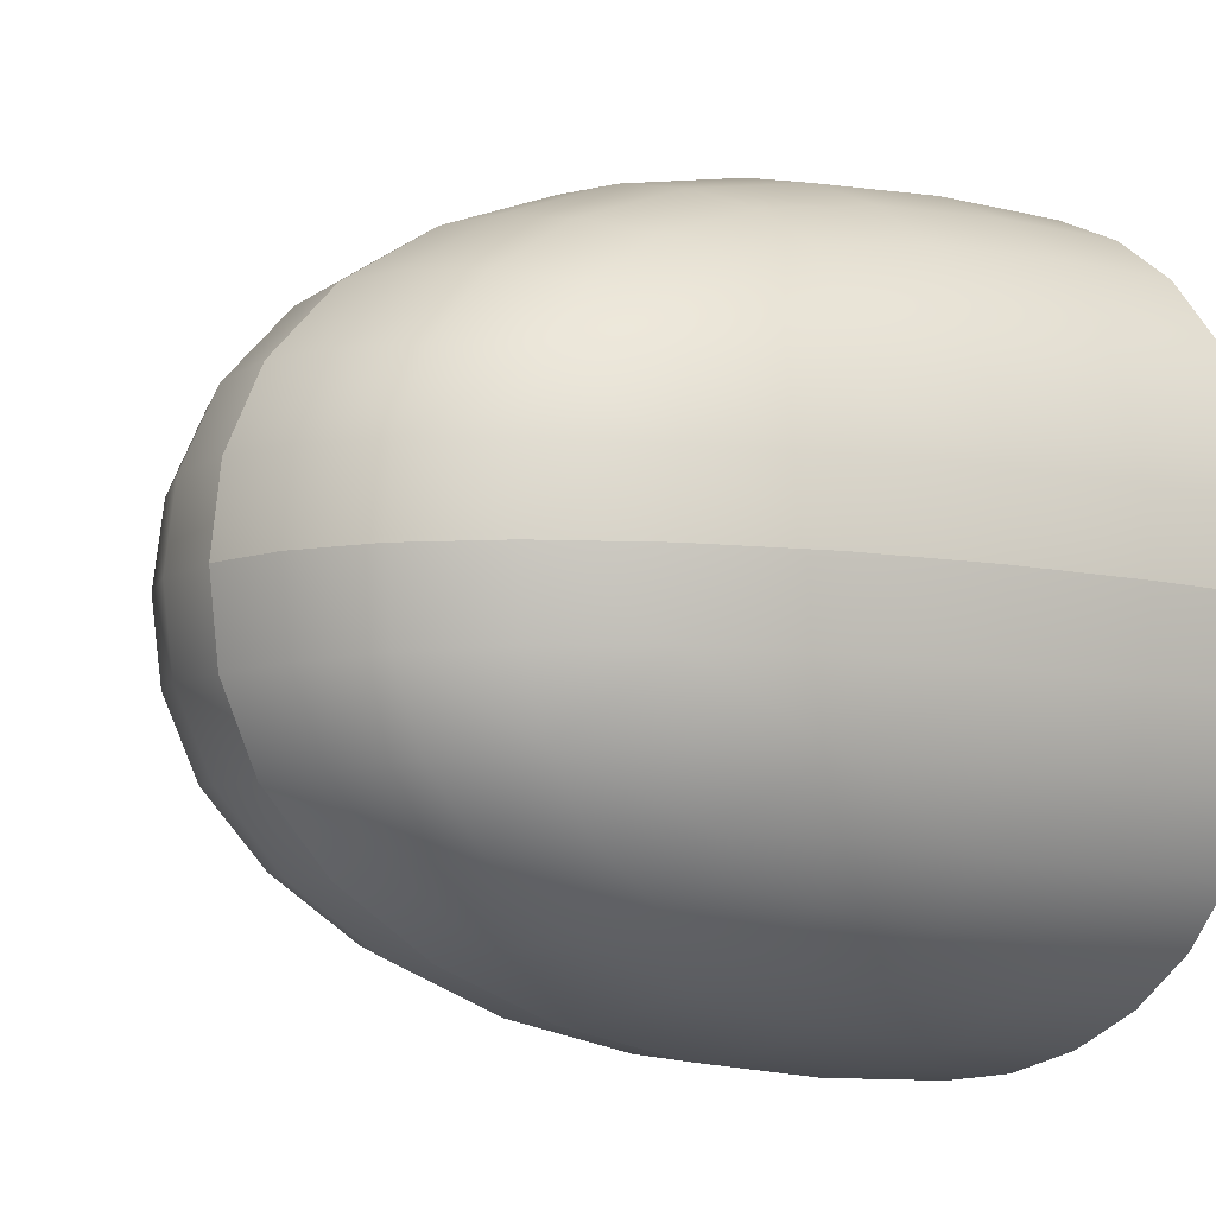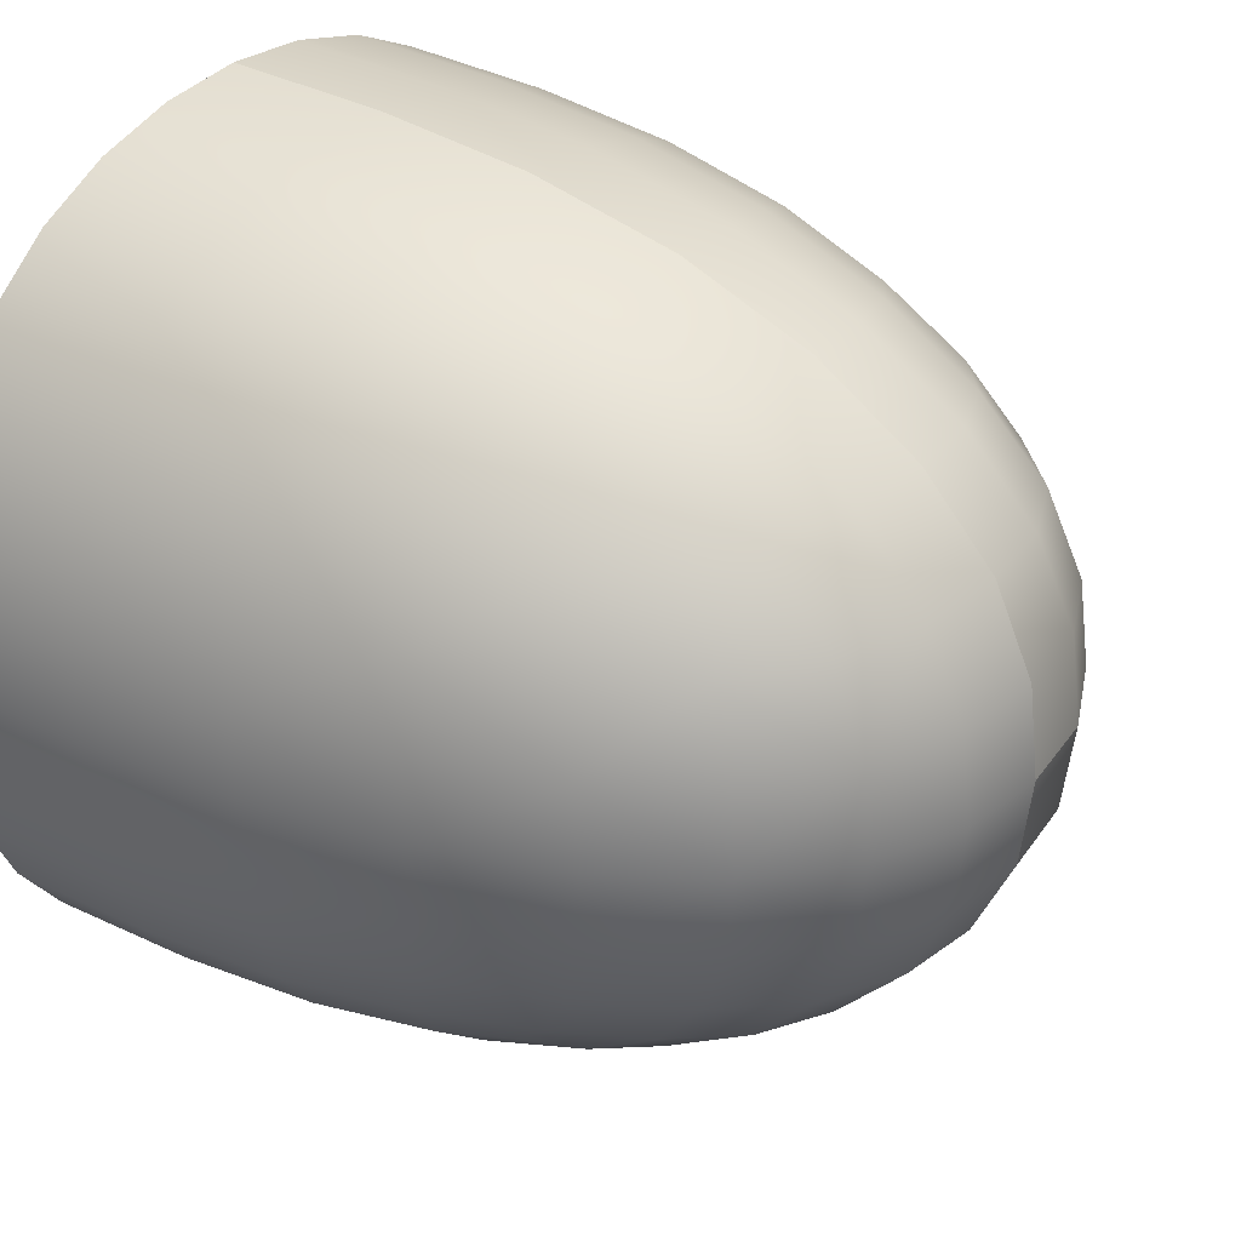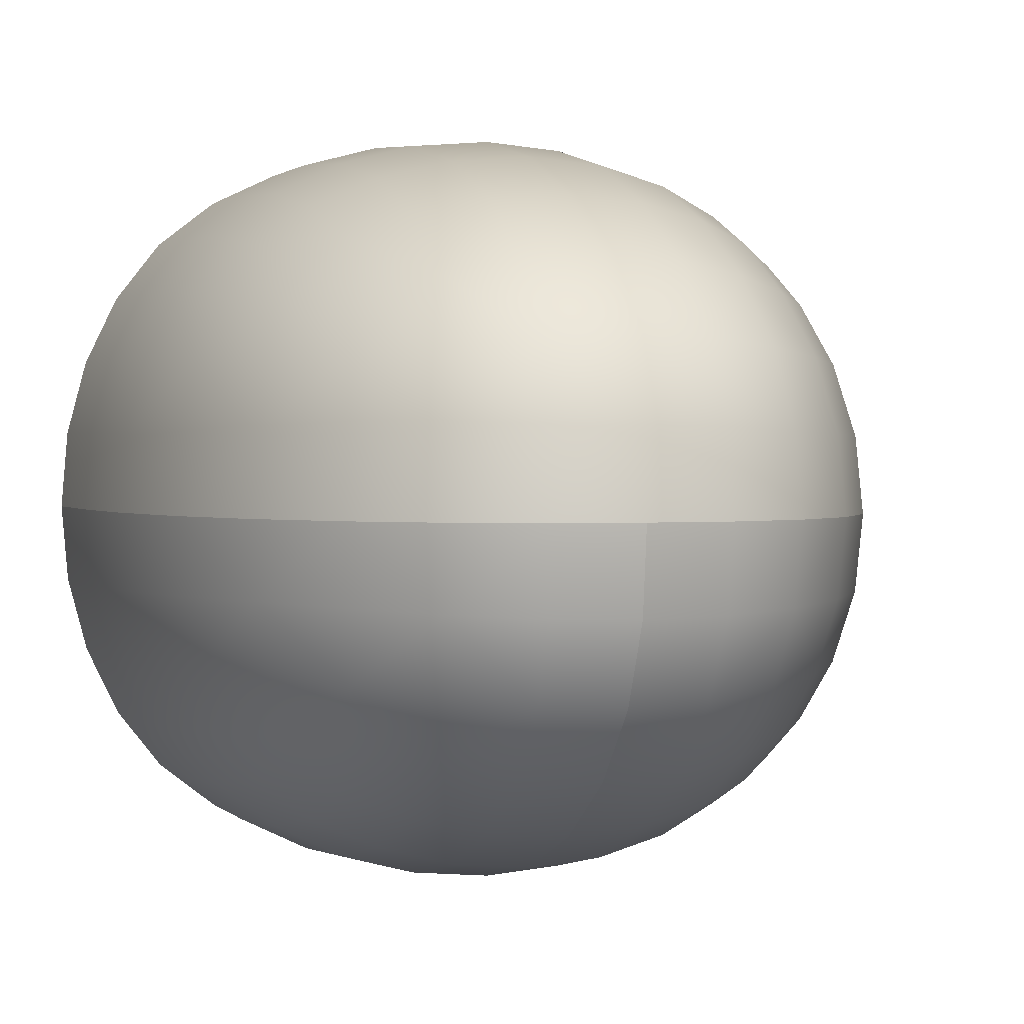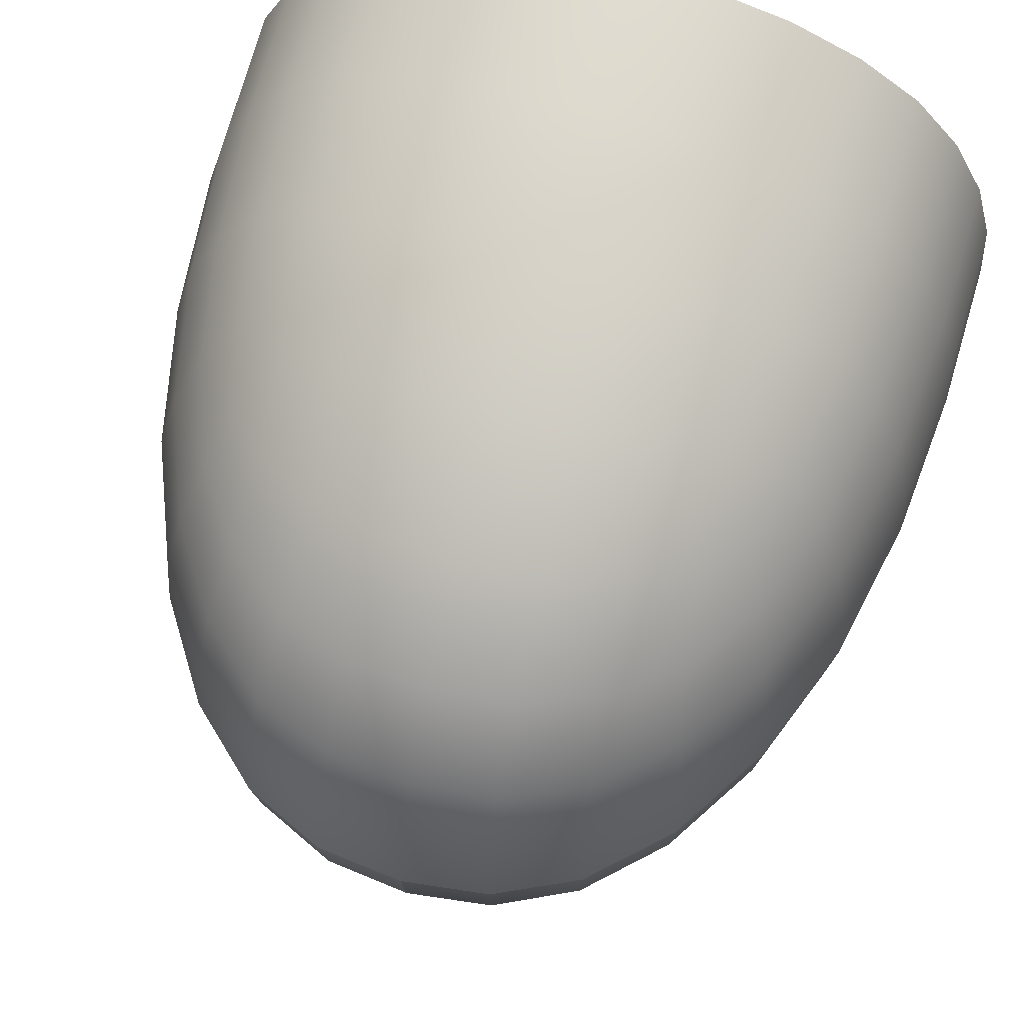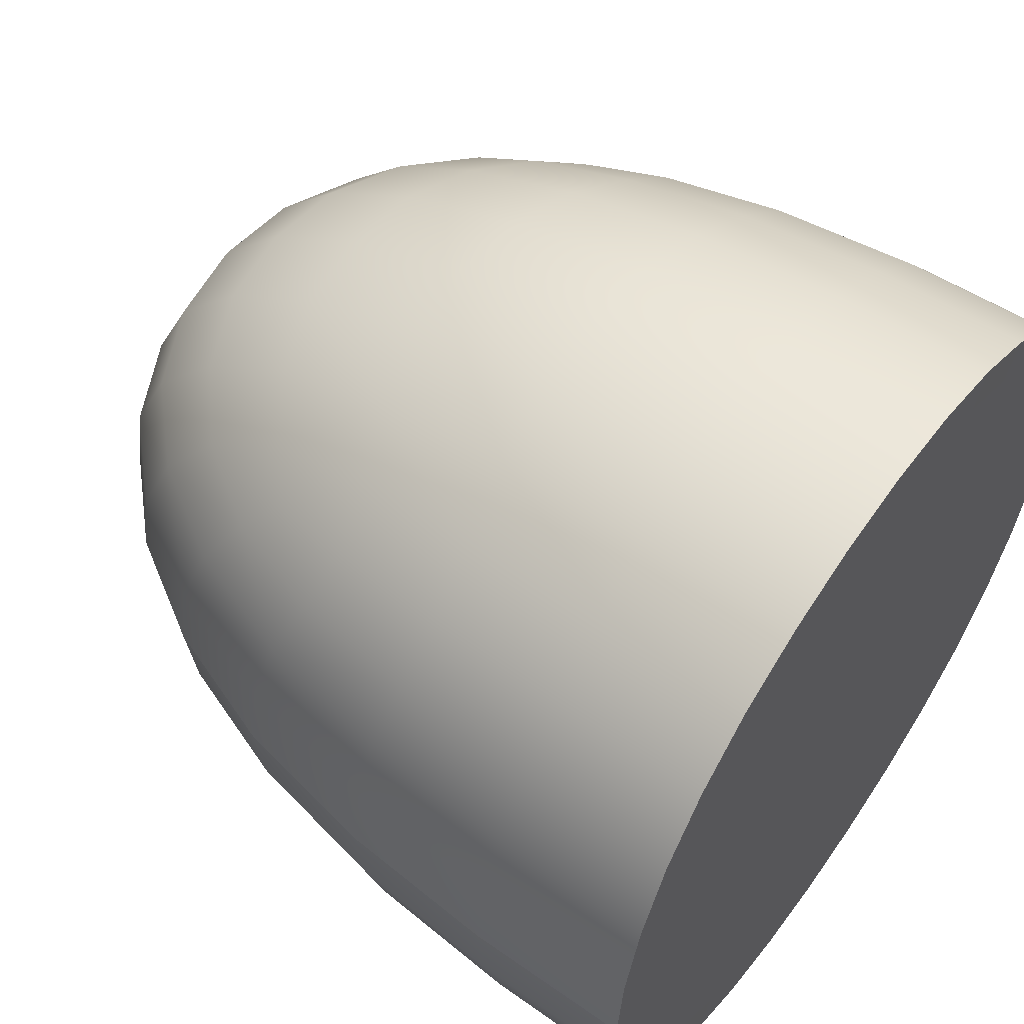
<metadata>
{"format":"obj","ext":"obj","renderer":"f3d","projection":"perspective","resolution":1024,"background":"white","views":[{"elev":-8.0,"azim":141.1,"up":"+Y"},{"elev":32.2,"azim":35.9,"up":"+Y"},{"elev":1.4,"azim":72.8,"up":"+Z"},{"elev":67.6,"azim":105.6,"up":"+Z"},{"elev":56.9,"azim":-144.9,"up":"+Z"}]}
</metadata>
<code>
g default
v -0.8204 0.7279 0.7308
v -0.8204 -0.7289 0.7308
v -0.8204 0.7279 -0.726
v -0.8204 -0.7289 -0.726
v -0.8205 -0.000488 1.003
v -0.8205 -0.000491 -0.9986
v -0.8204 -1.001 0.005178
v -0.8204 1.001 0.005175
v -0.8204 -0.3983 0.935
v -0.8204 0.3973 0.935
v -0.8204 -0.3983 -0.9302
v -0.8204 0.3973 -0.9302
v -0.8204 -0.9331 -0.3954
v -0.8204 -0.9331 0.4002
v -0.8204 0.9321 -0.3954
v -0.8204 0.9321 0.4002
v -0.8204 -0.2036 0.9862
v -0.8201 -0.5762 0.8498
v -0.8204 0.2026 0.9862
v -0.8201 0.5752 0.8498
v -0.8204 -0.2036 -0.9815
v -0.8201 -0.5762 -0.845
v -0.8204 0.2026 -0.9815
v -0.8201 0.5752 -0.845
v -0.8204 -0.9843 -0.2007
v -0.8201 -0.8479 -0.5733
v -0.8204 -0.9843 0.2055
v -0.8201 -0.8479 0.5781
v -0.8204 0.9834 -0.2007
v -0.8201 0.8469 -0.5733
v -0.8204 0.9834 0.2055
v -0.8201 0.8469 0.5781
v -0.8205 -0.000488 0.902
v -0.8204 -0.1837 0.8862
v -0.8204 -0.3595 0.8398
v -0.8201 -0.5201 0.7631
v -0.8204 -0.6581 0.6563
v -0.8204 0.1828 0.8862
v -0.8204 0.3585 0.8398
v -0.8201 0.5191 0.7631
v -0.8204 0.6571 0.6563
v -0.8205 -0.000491 -0.8972
v -0.8204 -0.1837 -0.8814
v -0.8204 -0.3594 -0.8351
v -0.8201 -0.5201 -0.759
v -0.8204 -0.658 -0.653
v -0.8204 0.1828 -0.8814
v -0.8204 0.3585 -0.8351
v -0.8201 0.5191 -0.759
v -0.8204 0.657 -0.653
v -0.8204 -0.9082 0.002393
v -0.8204 -0.8919 -0.183
v -0.8204 -0.844 -0.3577
v -0.8201 -0.7658 -0.5167
v -0.8204 -0.8919 0.1829
v -0.8204 -0.8441 0.3589
v -0.8201 -0.7659 0.519
v -0.8204 0.9073 0.002391
v -0.8204 0.8909 -0.183
v -0.8204 0.843 -0.3577
v -0.8201 0.7648 -0.5167
v -0.8204 0.891 0.1829
v -0.8204 0.8432 0.3589
v -0.8201 0.765 0.519
v -0.8204 -0.00049 0.00239
v -0.8204 -0.00049 0.1829
v -0.8204 -0.000489 0.3589
v -0.8204 -0.000489 0.519
v -0.8204 -0.000489 0.6563
v -0.8204 -0.000489 0.7631
v -0.8204 -0.000489 0.8398
v -0.8204 -0.00049 -0.183
v -0.8204 -0.00049 -0.3577
v -0.8204 -0.00049 -0.5167
v -0.8204 -0.000491 -0.653
v -0.8204 -0.000491 -0.759
v -0.8204 -0.000491 -0.8351
v 0.3693 -0.6157 -0.6128
v 0.5489 -0.3663 -0.71
v -0.1207 -0.6989 -0.696
v 0.5489 -0.7129 -0.3634
v -0.07638 -0.3856 -0.888
v 0.9316 -0.3944 -0.3915
v -0.07639 -0.8909 -0.3827
v 0.6046 -0.19 -0.7444
v 0.4595 -0.5162 -0.6608
v -0.461 -0.7214 -0.7185
v 0.171 -0.6594 -0.6565
v 0.4595 -0.6637 -0.5133
v 0.6046 -0.7472 -0.1871
v -0.104 -0.555 -0.8077
v 0.26 -0.3736 -0.8194
v -0.05609 -0.1977 -0.9373
v -0.4425 -0.3944 -0.9215
v 0.7735 -0.3763 -0.5644
v 0.7735 -0.5672 -0.3734
v 1.016 -0.4103 -0.1993
v 1.016 -0.2022 -0.4074
v 0.26 -0.8223 -0.3707
v -0.104 -0.8106 -0.5521
v -0.4426 -0.9244 -0.3916
v -0.0561 -0.9402 -0.1948
v 0.2038 -0.5308 -0.7521
v 0.2976 -0.1929 -0.8627
v -0.433 -0.2017 -0.9727
v -0.4543 -0.5704 -0.8366
v 0.6472 -0.5349 -0.532
v 0.847 -0.5924 -0.1914
v 1.109 -0.2099 -0.207
v 0.847 -0.1943 -0.5895
v 0.2038 -0.755 -0.5279
v -0.4544 -0.8395 -0.5675
v -0.433 -0.9756 -0.1988
v 0.2976 -0.8656 -0.19
v 0.6205 -0.00049 -0.7578
v 0.3088 -0.000491 -0.8782
v -0.05067 -0.000491 -0.9541
v -0.4307 -0.000491 -0.9898
v 0.6204 -0.7607 0.002398
v 0.8671 -0.6031 0.002399
v 1.04 -0.4177 0.002399
v 1.134 -0.2137 0.002399
v 1.16 -0.00049 0.002399
v 1.134 -0.00049 -0.2108
v 1.04 -0.00049 -0.4148
v 0.8671 -0.00049 -0.6002
v -0.8205 -1.001 0.002391
v -0.4307 -0.9927 0.002393
v -0.05068 -0.9569 0.002395
v 0.3088 -0.8811 0.002396
v 0.3693 0.6147 -0.6128
v 0.5489 0.3653 -0.71
v -0.1207 0.6979 -0.696
v 0.5489 0.7119 -0.3634
v -0.07638 0.3846 -0.888
v 0.9316 0.3934 -0.3915
v -0.07639 0.8899 -0.3827
v 0.6046 0.189 -0.7444
v 0.4595 0.5152 -0.6608
v -0.461 0.7204 -0.7185
v 0.171 0.6584 -0.6565
v 0.4595 0.6627 -0.5133
v 0.6046 0.7463 -0.1871
v -0.104 0.554 -0.8077
v 0.26 0.3726 -0.8194
v -0.05609 0.1968 -0.9373
v -0.4425 0.3935 -0.9215
v 0.7735 0.3754 -0.5644
v 0.7735 0.5663 -0.3734
v 1.016 0.4093 -0.1993
v 1.016 0.2012 -0.4074
v 0.26 0.8213 -0.3707
v -0.104 0.8096 -0.5521
v -0.4426 0.9234 -0.3916
v -0.0561 0.9392 -0.1948
v 0.2038 0.5298 -0.7521
v 0.2976 0.1919 -0.8627
v -0.433 0.2007 -0.9727
v -0.4543 0.5694 -0.8366
v 0.6472 0.5339 -0.532
v 0.847 0.5914 -0.1914
v 1.109 0.2089 -0.207
v 0.847 0.1933 -0.5895
v 0.2038 0.754 -0.5279
v -0.4544 0.8385 -0.5675
v -0.433 0.9746 -0.1988
v 0.2976 0.8646 -0.19
v 0.8671 0.6021 0.002397
v 0.6204 0.7597 0.002396
v 1.04 0.4168 0.002398
v 1.134 0.2127 0.002399
v -0.4307 0.9917 0.002391
v -0.8205 1.001 0.002389
v -0.05068 0.956 0.002392
v 0.3088 0.8801 0.002394
v 0.3693 0.6147 0.6176
v 0.3693 -0.6157 0.6176
v 0.6204 -0.000489 0.7626
v 0.5489 0.3653 0.7148
v 0.5489 -0.3663 0.7148
v -0.1207 0.6979 0.7008
v -0.1207 -0.6989 0.7008
v 0.5489 0.7119 0.3682
v 0.5489 -0.7129 0.3682
v -0.05068 -0.000488 0.9589
v 1.04 -0.000489 0.4196
v -0.07639 -0.3856 0.8928
v -0.07639 0.3846 0.8928
v 0.9316 -0.3944 0.3963
v 0.9316 0.3934 0.3963
v -0.07639 -0.8909 0.3875
v -0.07639 0.8899 0.3875
v 0.4594 0.5152 0.6656
v 0.6046 0.189 0.7492
v 0.6046 -0.19 0.7492
v 0.4594 -0.5162 0.6656
v 0.171 0.6584 0.6613
v -0.461 0.7204 0.7233
v 0.171 -0.6594 0.6613
v -0.461 -0.7214 0.7233
v 0.6046 0.7463 0.1919
v 0.4594 0.6627 0.5181
v 0.6046 -0.7472 0.1919
v 0.4594 -0.6637 0.5181
v -0.4307 -0.000488 0.9946
v 0.3088 -0.000488 0.883
v 1.134 -0.000489 0.2156
v 0.8671 -0.000489 0.605
v 0.26 -0.3736 0.8242
v -0.104 -0.555 0.8125
v -0.4426 -0.3944 0.9263
v -0.0561 -0.1977 0.9421
v -0.104 0.554 0.8125
v 0.26 0.3726 0.8242
v -0.0561 0.1968 0.9421
v -0.4426 0.3935 0.9263
v 0.7735 -0.5672 0.3782
v 0.7735 -0.3763 0.5692
v 1.016 -0.2022 0.4122
v 1.016 -0.4103 0.2041
v 0.7735 0.3754 0.5692
v 0.7735 0.5663 0.3782
v 1.016 0.4093 0.2041
v 1.016 0.2012 0.4122
v -0.104 -0.8106 0.5569
v 0.26 -0.8223 0.3755
v -0.0561 -0.9402 0.1996
v -0.4426 -0.9244 0.3963
v 0.26 0.8213 0.3755
v -0.104 0.8096 0.5569
v -0.4426 0.9234 0.3963
v -0.0561 0.9392 0.1996
v 0.2038 -0.5308 0.7569
v -0.4544 -0.5704 0.8414
v -0.4331 -0.2017 0.9775
v 0.2976 -0.1929 0.8675
v 0.2038 0.5298 0.7569
v 0.2976 0.1919 0.8675
v -0.4331 0.2007 0.9775
v -0.4544 0.5694 0.8414
v 0.6472 -0.5349 0.5368
v 0.847 -0.1943 0.5943
v 1.109 -0.2099 0.2118
v 0.847 -0.5924 0.1962
v 0.6472 0.5339 0.5368
v 0.847 0.5914 0.1962
v 1.109 0.2089 0.2118
v 0.847 0.1933 0.5943
v 0.2038 -0.755 0.5327
v 0.2976 -0.8656 0.1948
v -0.4331 -0.9756 0.2036
v -0.4544 -0.8395 0.5723
v 0.2038 0.754 0.5327
v -0.4544 0.8385 0.5723
v -0.4331 0.9746 0.2036
v 0.2976 0.8646 0.1948
g FoodShortRUpperLeg
f 56 55 27 14
f 31 62 63 16
f 66 67 63 62
f 56 67 66 55
f 57 56 14 28
f 16 63 64 32
f 67 68 64 63
f 57 68 67 56
f 37 57 28 2
f 32 64 41 1
f 68 69 41 64
f 37 69 68 57
f 34 35 9 17
f 35 36 18 9
f 36 37 2 18
f 5 33 34 17
f 38 33 5 19
f 10 39 38 19
f 20 40 39 10
f 1 41 40 20
f 69 70 40 41
f 36 70 69 37
f 70 71 39 40
f 35 71 70 36
f 71 33 38 39
f 35 34 33 71
f 55 51 7 27
f 59 58 8 29
f 8 58 62 31
f 65 51 55 66
f 62 58 65 66
f 7 51 52 25
f 52 51 65 72
f 65 58 59 72
f 25 52 53 13
f 60 59 29 15
f 72 73 53 52
f 60 73 72 59
f 13 53 54 26
f 61 60 15 30
f 73 74 54 53
f 61 74 73 60
f 26 54 46 4
f 50 61 30 3
f 74 75 46 54
f 50 75 74 61
f 47 48 12 23
f 48 49 24 12
f 49 50 3 24
f 43 42 6 21
f 11 44 43 21
f 22 45 44 11
f 4 46 45 22
f 6 42 47 23
f 75 76 45 46
f 49 76 75 50
f 76 77 44 45
f 48 77 76 49
f 77 42 43 44
f 48 47 42 77
f 88 103 86 78
f 86 103 92 79
f 92 103 91 82
f 91 103 88 80
f 85 104 116 115
f 116 104 93 117
f 93 104 92 82
f 92 104 85 79
f 118 105 21 6
f 21 105 94 11
f 94 105 93 82
f 93 105 118 117
f 22 106 87 4
f 87 106 91 80
f 91 106 94 82
f 94 106 22 11
f 86 107 89 78
f 89 107 96 81
f 96 107 95 83
f 95 107 86 79
f 90 108 120 119
f 120 108 97 121
f 97 108 96 83
f 96 108 90 81
f 122 109 124 123
f 124 109 98 125
f 98 109 97 83
f 97 109 122 121
f 126 110 85 115
f 85 110 95 79
f 95 110 98 83
f 98 110 126 125
f 89 111 88 78
f 88 111 100 80
f 100 111 99 84
f 99 111 89 81
f 87 112 26 4
f 26 112 101 13
f 101 112 100 84
f 100 112 87 80
f 25 113 128 127
f 128 113 102 129
f 102 113 101 84
f 101 113 25 13
f 130 114 90 119
f 90 114 99 81
f 99 114 102 84
f 102 114 130 129
f 141 131 139 156
f 139 132 145 156
f 145 135 144 156
f 144 133 141 156
f 138 115 116 157
f 116 117 146 157
f 146 135 145 157
f 145 132 138 157
f 118 6 23 158
f 23 12 147 158
f 147 135 146 158
f 146 117 118 158
f 24 3 140 159
f 140 133 144 159
f 144 135 147 159
f 147 12 24 159
f 139 131 142 160
f 142 134 149 160
f 149 136 148 160
f 148 132 139 160
f 143 169 168 161
f 168 170 150 161
f 150 136 149 161
f 149 134 143 161
f 171 123 124 162
f 124 125 151 162
f 151 136 150 162
f 150 170 171 162
f 126 115 138 163
f 138 132 148 163
f 148 136 151 163
f 151 125 126 163
f 142 131 141 164
f 141 133 153 164
f 153 137 152 164
f 152 134 142 164
f 140 3 30 165
f 30 15 154 165
f 154 137 153 165
f 153 133 140 165
f 29 173 172 166
f 172 174 155 166
f 155 137 154 166
f 154 15 29 166
f 175 169 143 167
f 143 134 152 167
f 152 137 155 167
f 155 174 175 167
f 196 233 199 177
f 199 233 210 182
f 210 233 209 187
f 209 233 196 180
f 200 234 18 2
f 18 234 211 9
f 211 234 210 187
f 210 234 200 182
f 17 235 205 5
f 205 235 212 185
f 212 235 211 187
f 211 235 17 9
f 206 236 195 178
f 195 236 209 180
f 209 236 212 187
f 212 236 206 185
f 197 237 193 176
f 193 237 214 179
f 214 237 213 188
f 213 237 197 181
f 194 238 206 178
f 206 238 215 185
f 215 238 214 188
f 214 238 194 179
f 205 239 19 5
f 19 239 216 10
f 216 239 215 188
f 215 239 205 185
f 20 240 198 1
f 198 240 213 181
f 213 240 216 188
f 216 240 20 10
f 204 241 196 177
f 196 241 218 180
f 218 241 217 189
f 217 241 204 184
f 195 242 208 178
f 208 242 219 186
f 219 242 218 189
f 218 242 195 180
f 207 243 122 123
f 220 243 219 189
f 219 243 207 186
f 203 244 217 184
f 217 244 220 189
f 193 245 202 176
f 202 245 222 183
f 222 245 221 190
f 221 245 193 179
f 168 246 223 170
f 223 246 222 190
f 222 246 201 183
f 171 247 207 123
f 207 247 224 186
f 224 247 223 190
f 223 247 171 170
f 208 248 194 178
f 194 248 221 179
f 221 248 224 190
f 224 248 208 186
f 199 249 204 177
f 204 249 226 184
f 226 249 225 191
f 225 249 199 182
f 227 250 226 191
f 226 250 203 184
f 27 251 228 14
f 228 251 227 191
f 28 252 200 2
f 200 252 225 182
f 225 252 228 191
f 228 252 28 14
f 202 253 197 176
f 197 253 230 181
f 230 253 229 192
f 229 253 202 183
f 198 254 32 1
f 32 254 231 16
f 231 254 230 192
f 230 254 198 181
f 31 255 172 173
f 232 255 231 192
f 231 255 31 16
f 201 256 229 183
f 229 256 232 192
f 251 27 127 128
f 172 255 232 174
f 201 246 168 169
f 227 251 128 129
f 175 256 201 169
f 256 175 174 232
f 250 227 129 130
f 203 250 130 119
f 122 243 220 121
f 244 120 121 220
f 120 244 203 119

</code>
